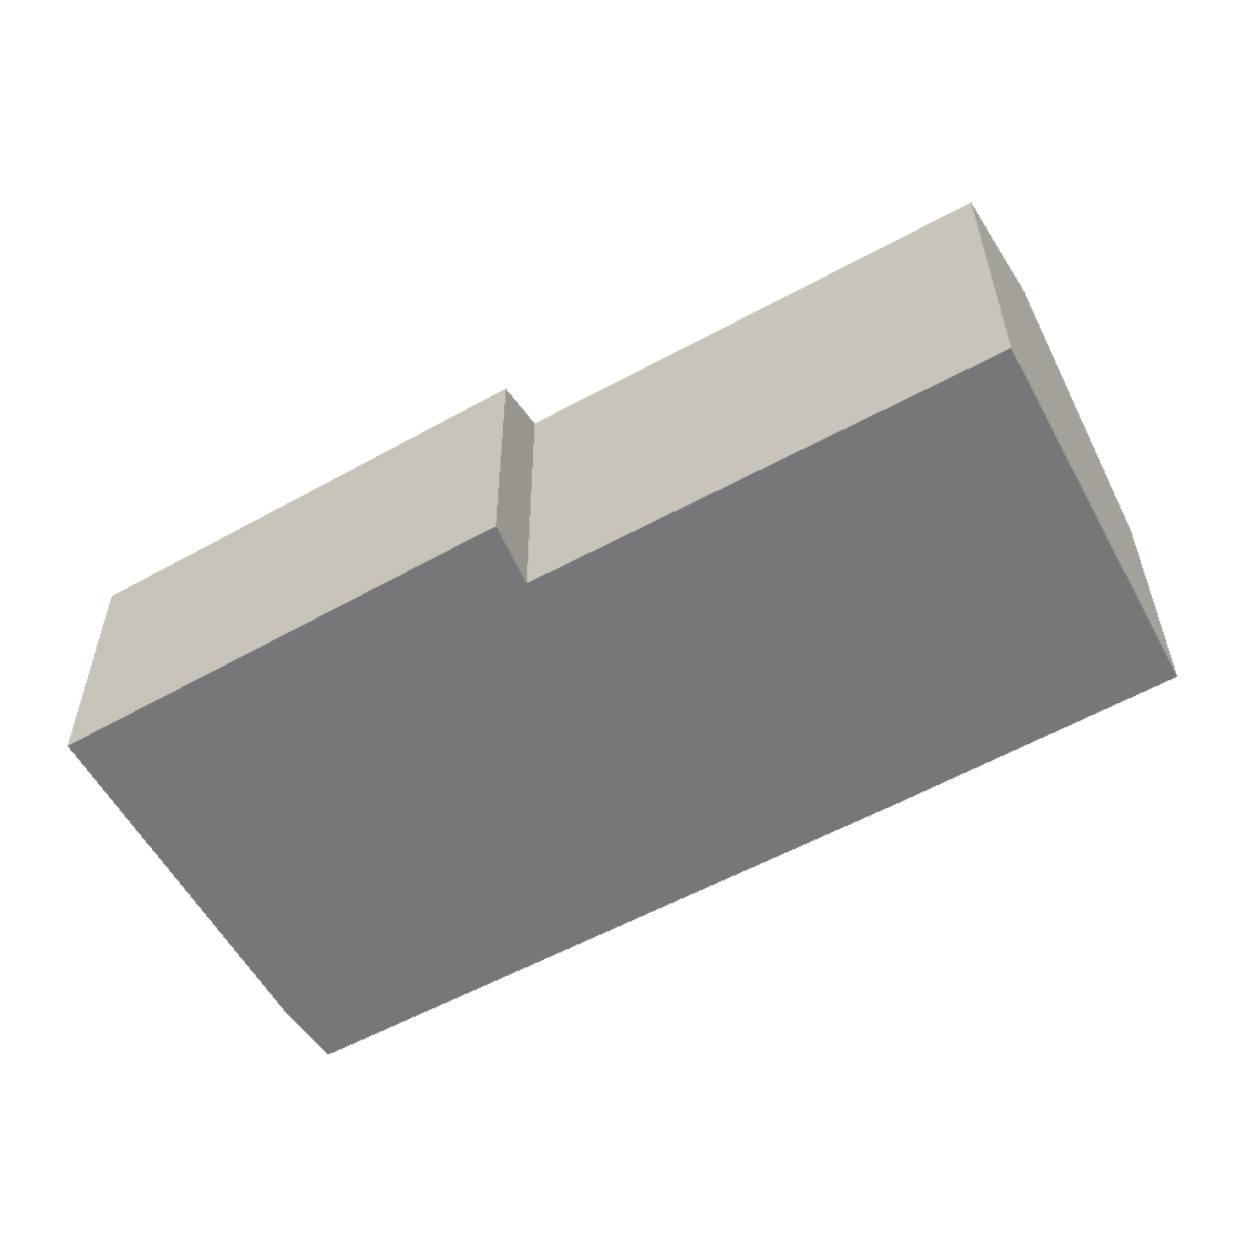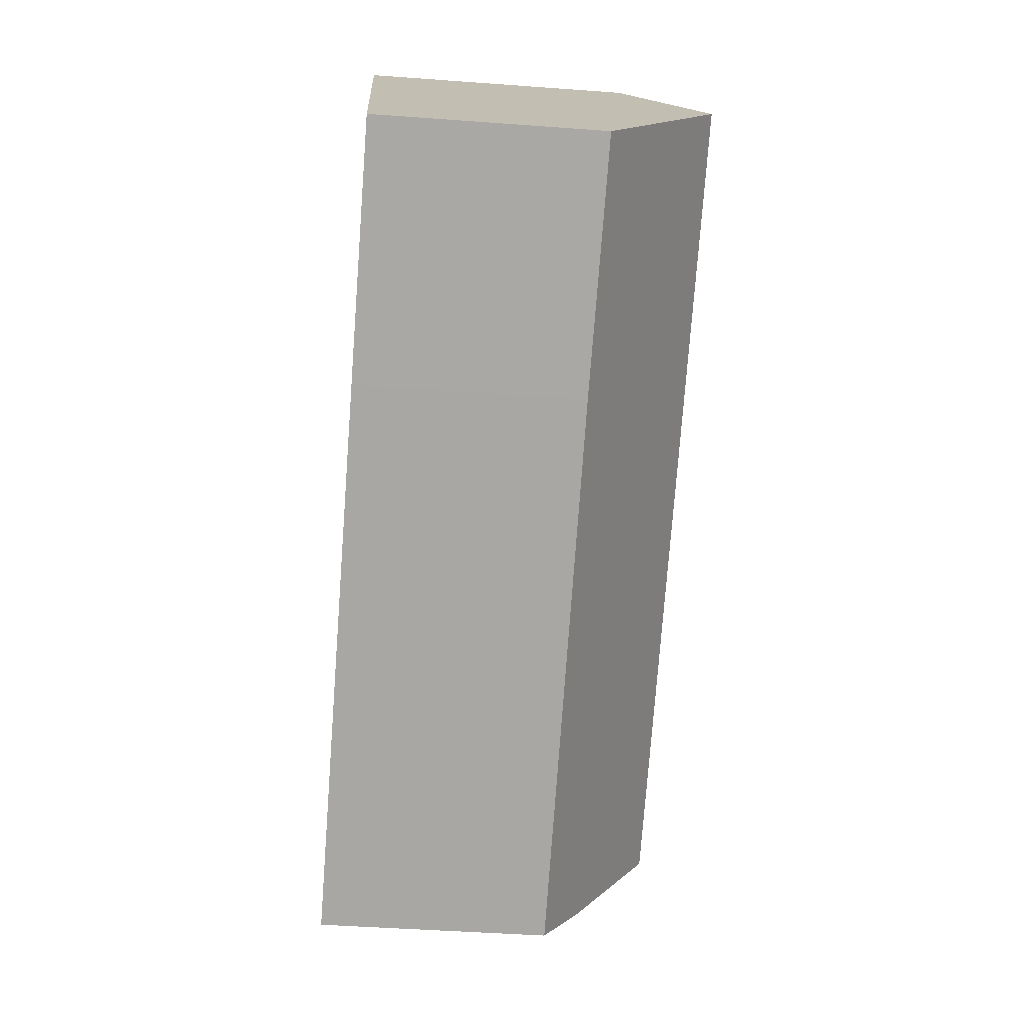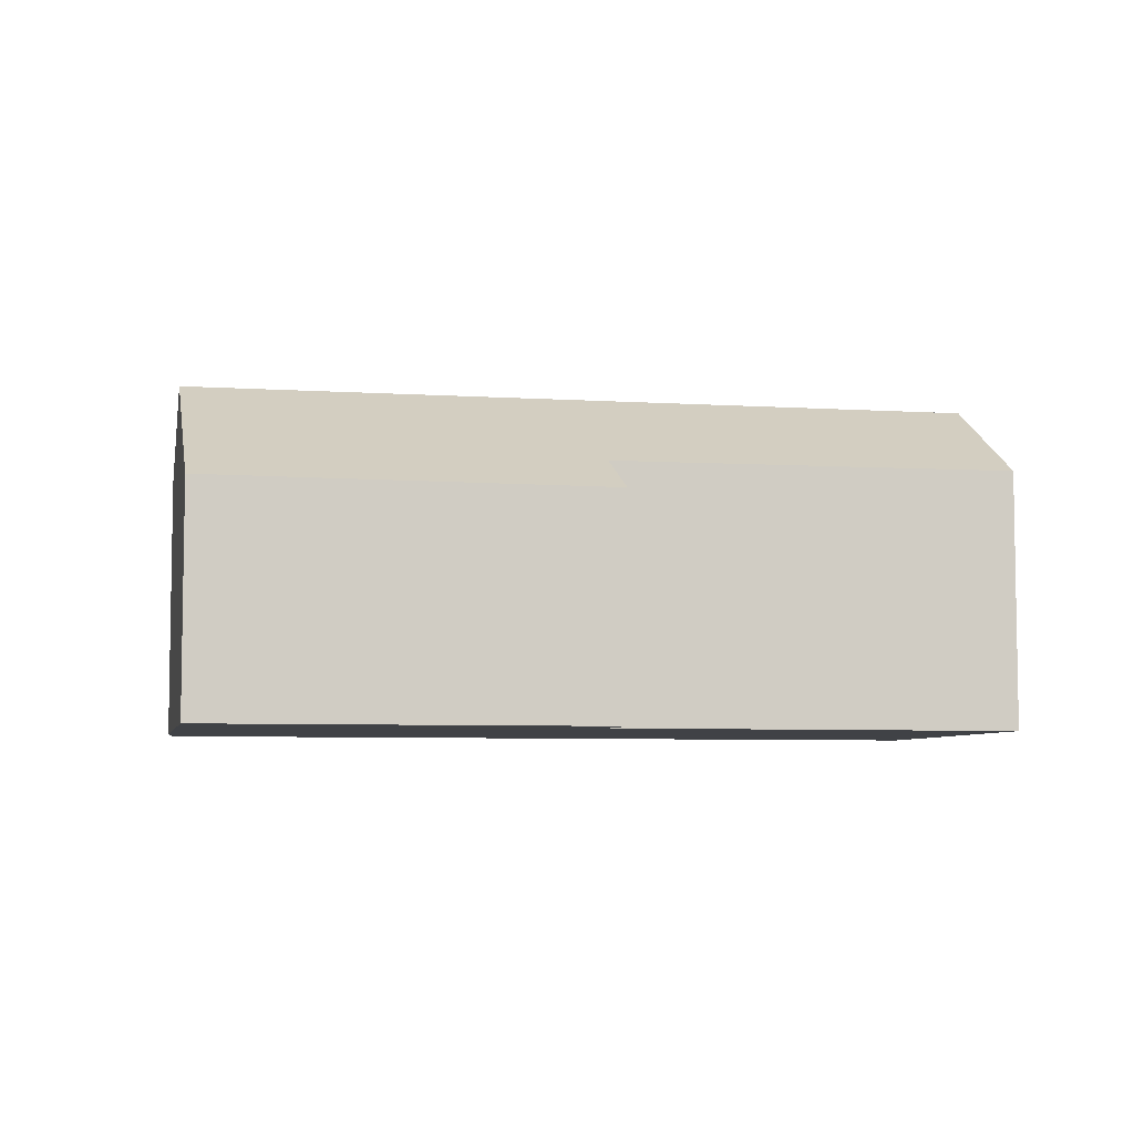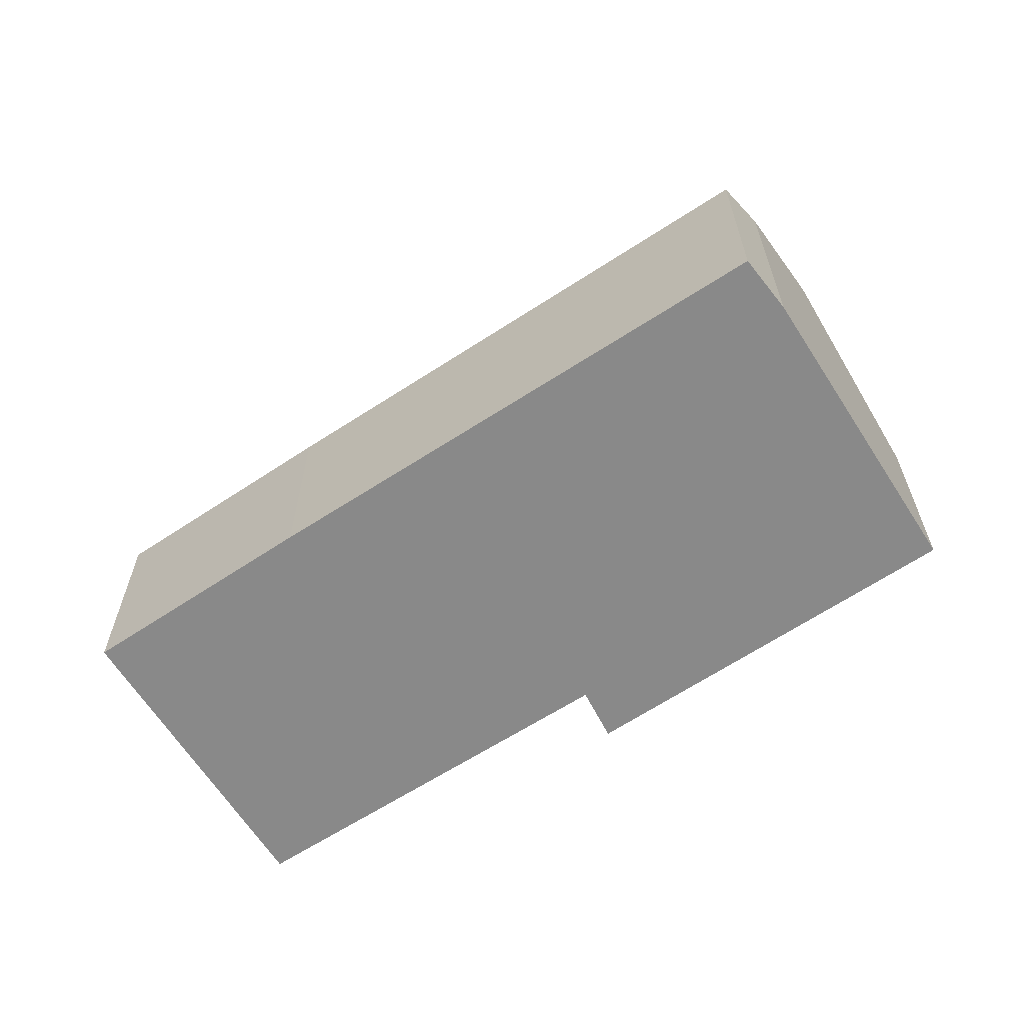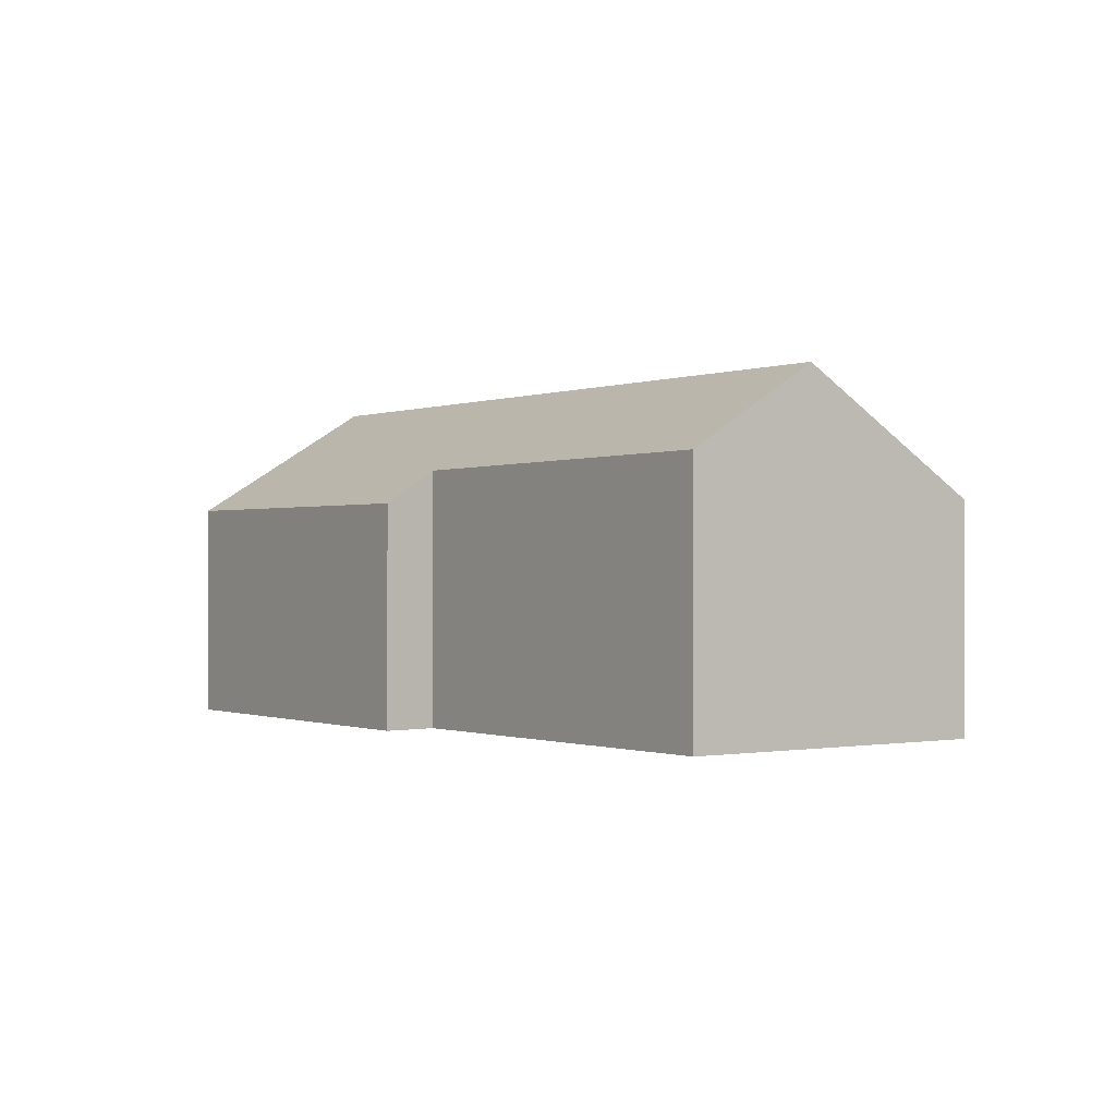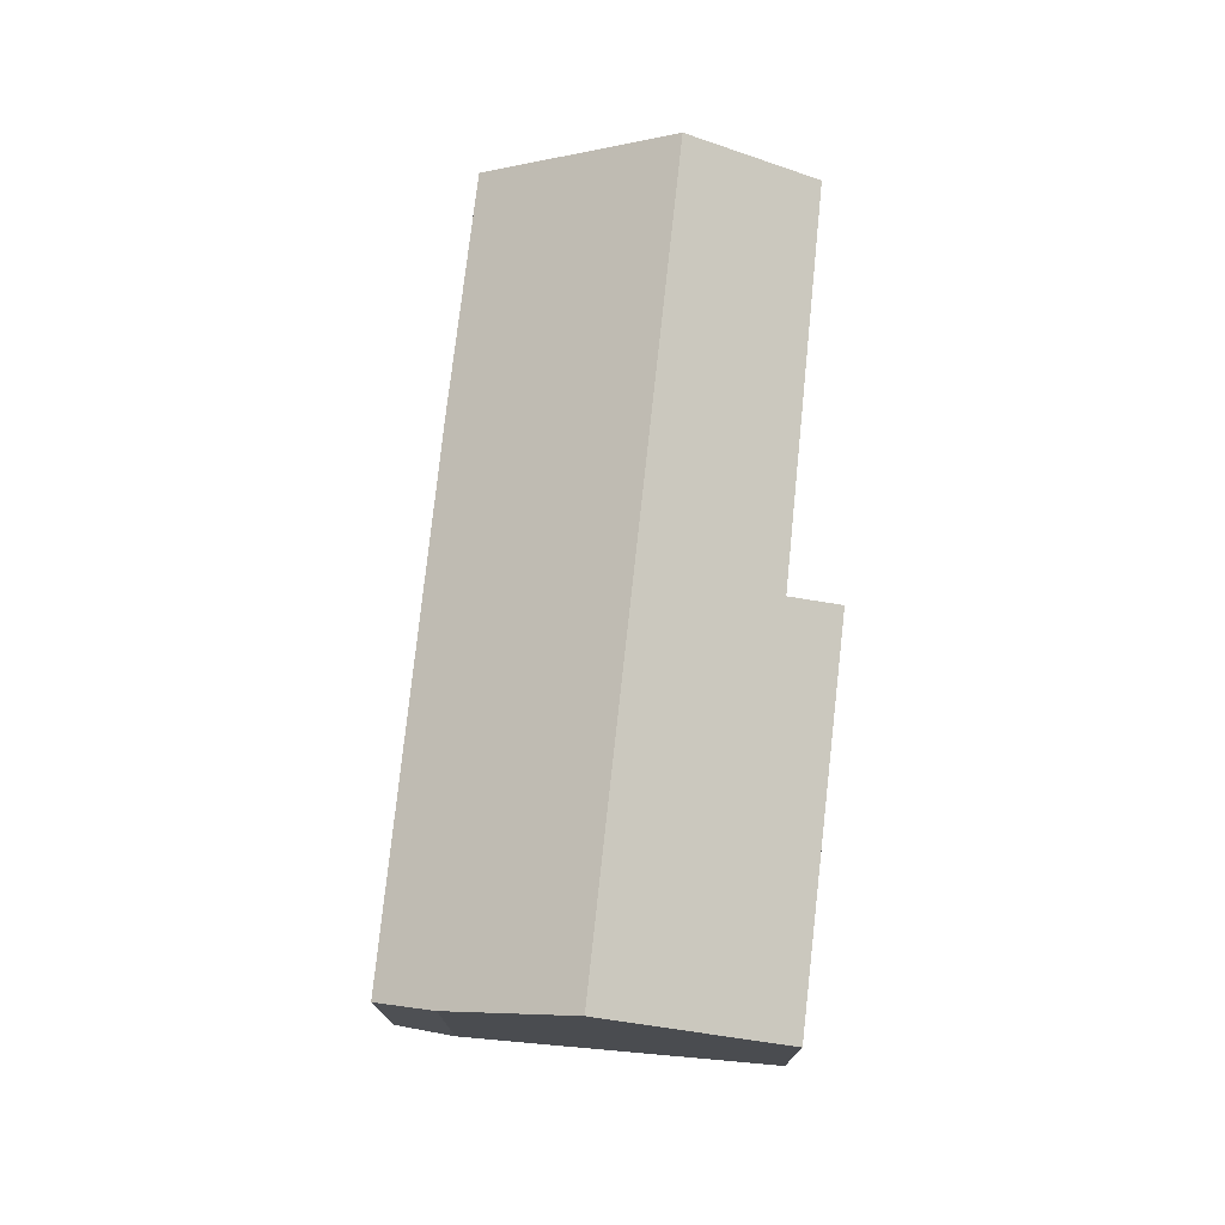
<metadata>
{"format":"obj","ext":"obj","renderer":"f3d","projection":"perspective","resolution":1024,"background":"white","views":[{"elev":33.0,"azim":-0.1,"up":"+Z"},{"elev":-44.8,"azim":85.1,"up":"+Z"},{"elev":-6.1,"azim":-40.9,"up":"+Y"},{"elev":-63.0,"azim":-176.2,"up":"+Y"},{"elev":-0.4,"azim":25.2,"up":"+Y"},{"elev":75.2,"azim":-113.8,"up":"+Y"}]}
</metadata>
<code>
v  5.844 1.931 -0.518
v  6.927 2.958 2.077
v  7.725 1.937 0.58
v  1.656 1.952 -2.898
v  1.353 2.275 -2.454
v  0.805 2.958 -1.461
v  3.052 1.936 1.797
v  0 1.954 1.196e-16
v  3.247 2.23 1.346
v  6.372 2.248 3.118
v  3.247 -8.242e-17 1.346
v  3.052 -1.1e-16 1.797
v  6.372 -1.909e-16 3.118
v  7.725 -3.551e-17 0.58
v  6.927 -1.272e-16 2.077
v  0 0 0
v  5.844 3.172e-17 -0.518
v  1.656 1.775e-16 -2.898
v  1.353 1.503e-16 -2.454
v  0.805 8.946e-17 -1.461
g defaultobject
f 1 2 3
f 2 1 4
f 2 4 5
f 2 5 6
f 7 6 8
f 6 7 9
f 6 9 2
f 2 9 10
f 7 11 9
f 11 7 12
f 10 3 2
f 3 10 13
f 3 13 14
f 14 13 15
f 9 13 10
f 13 9 11
f 16 7 8
f 7 16 12
f 14 1 3
f 1 14 17
f 1 17 4
f 4 17 18
f 4 19 5
f 19 4 18
f 5 8 6
f 8 5 19
f 8 19 16
f 16 19 20
f 16 11 12
f 11 15 13
f 15 11 14
f 14 11 17
f 17 11 18
f 18 11 16
f 18 16 20
f 18 20 19

</code>
